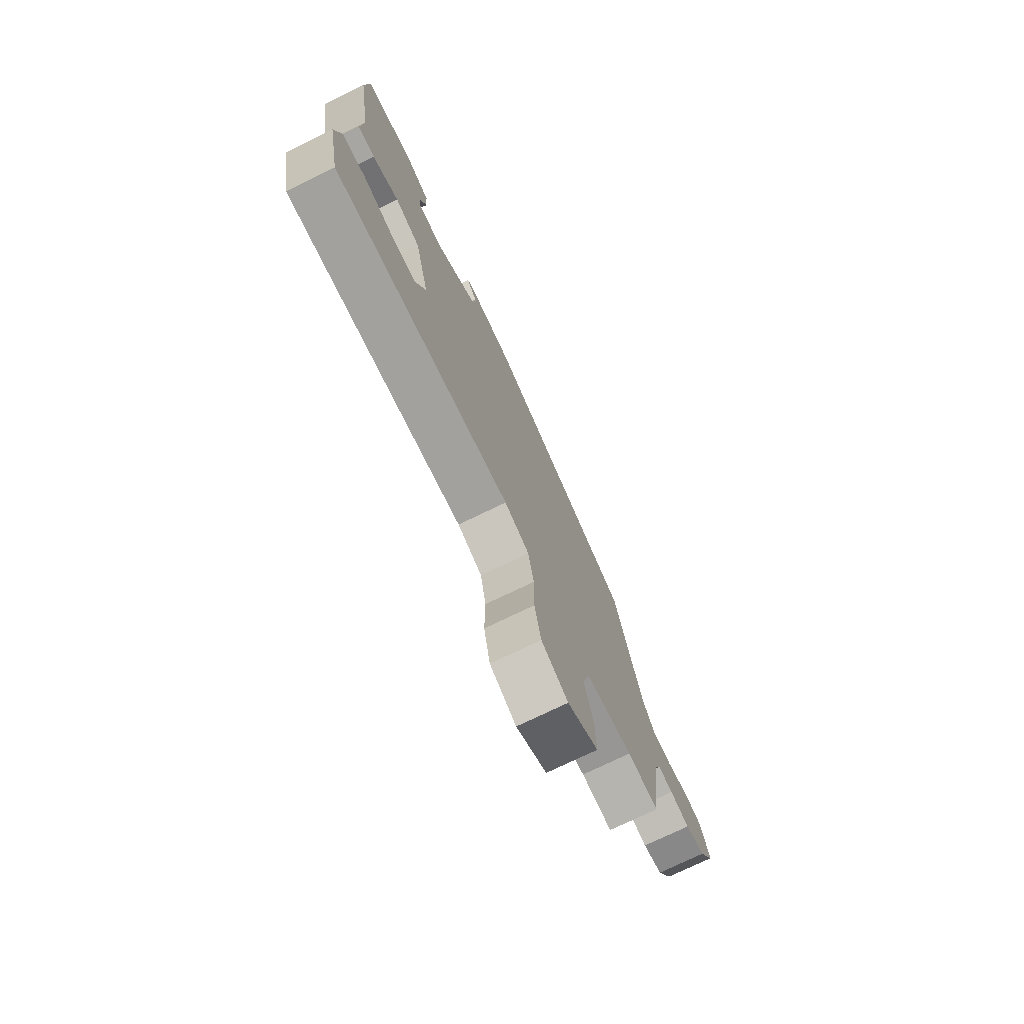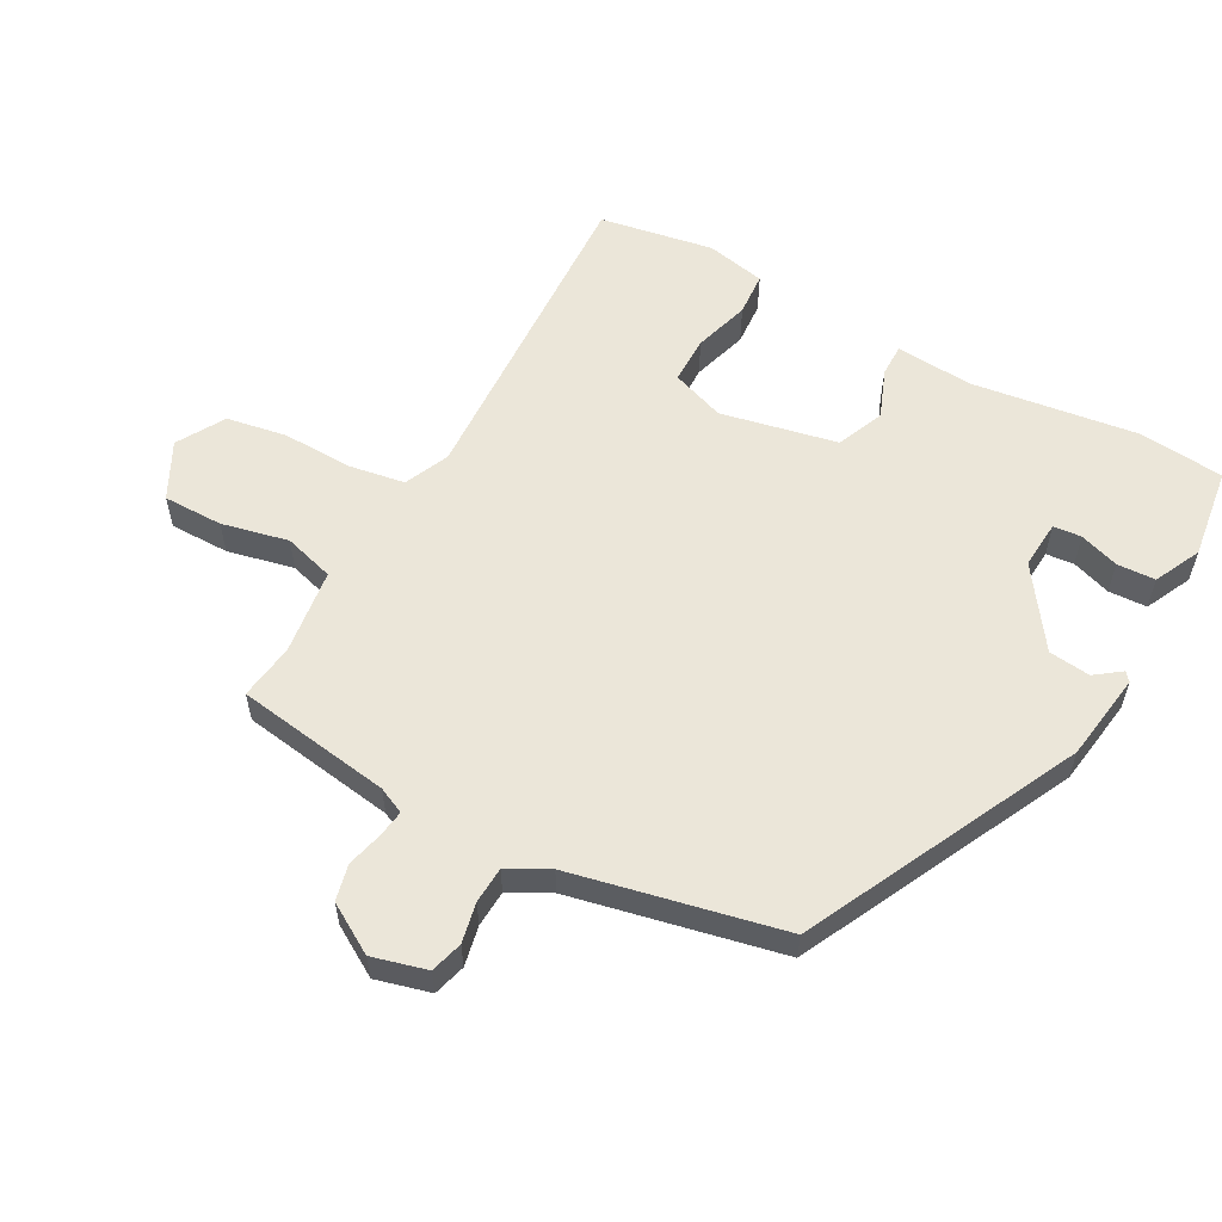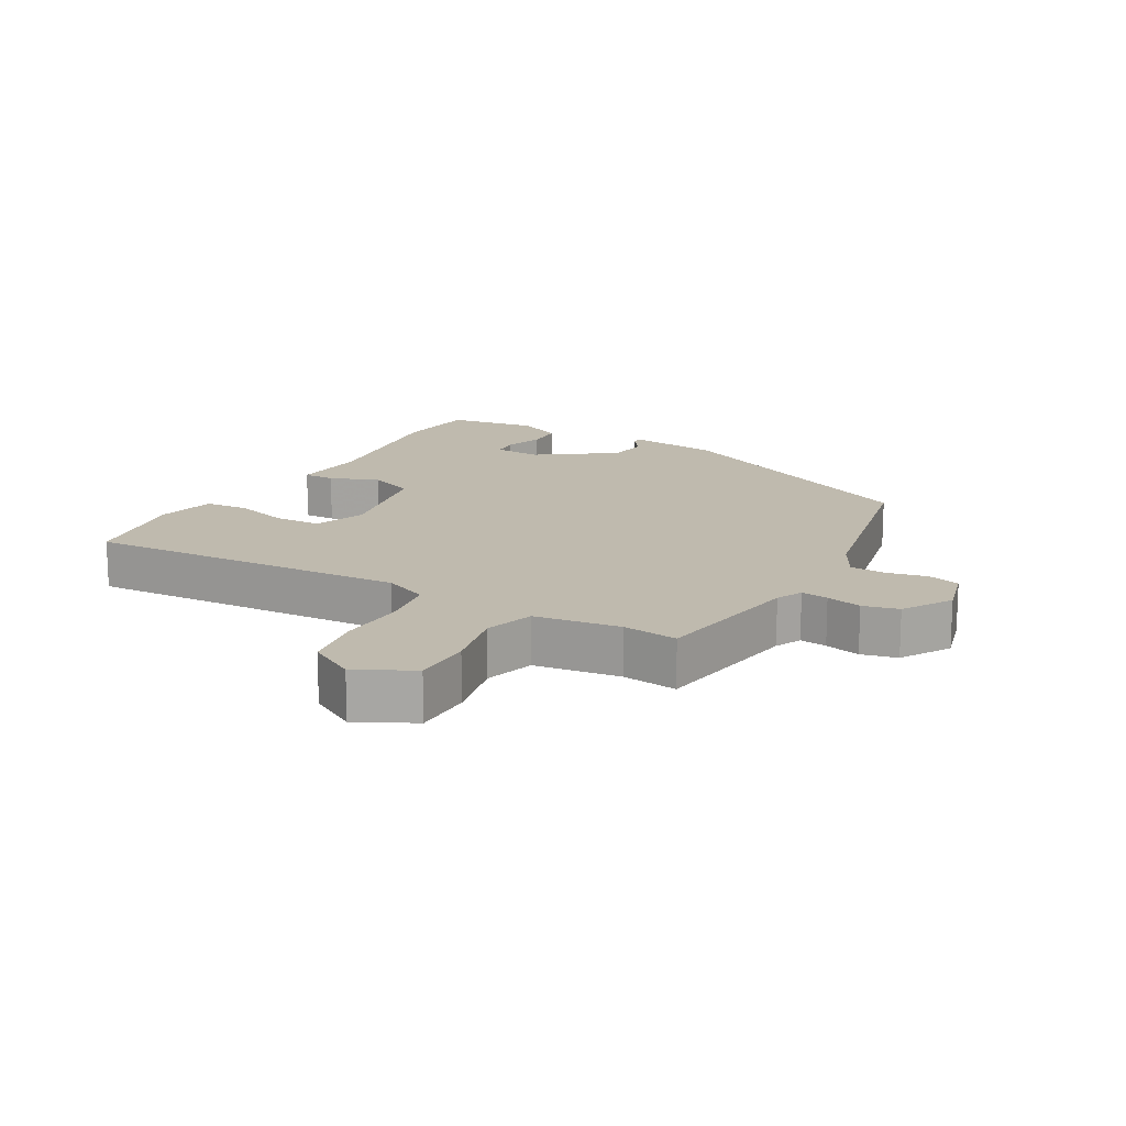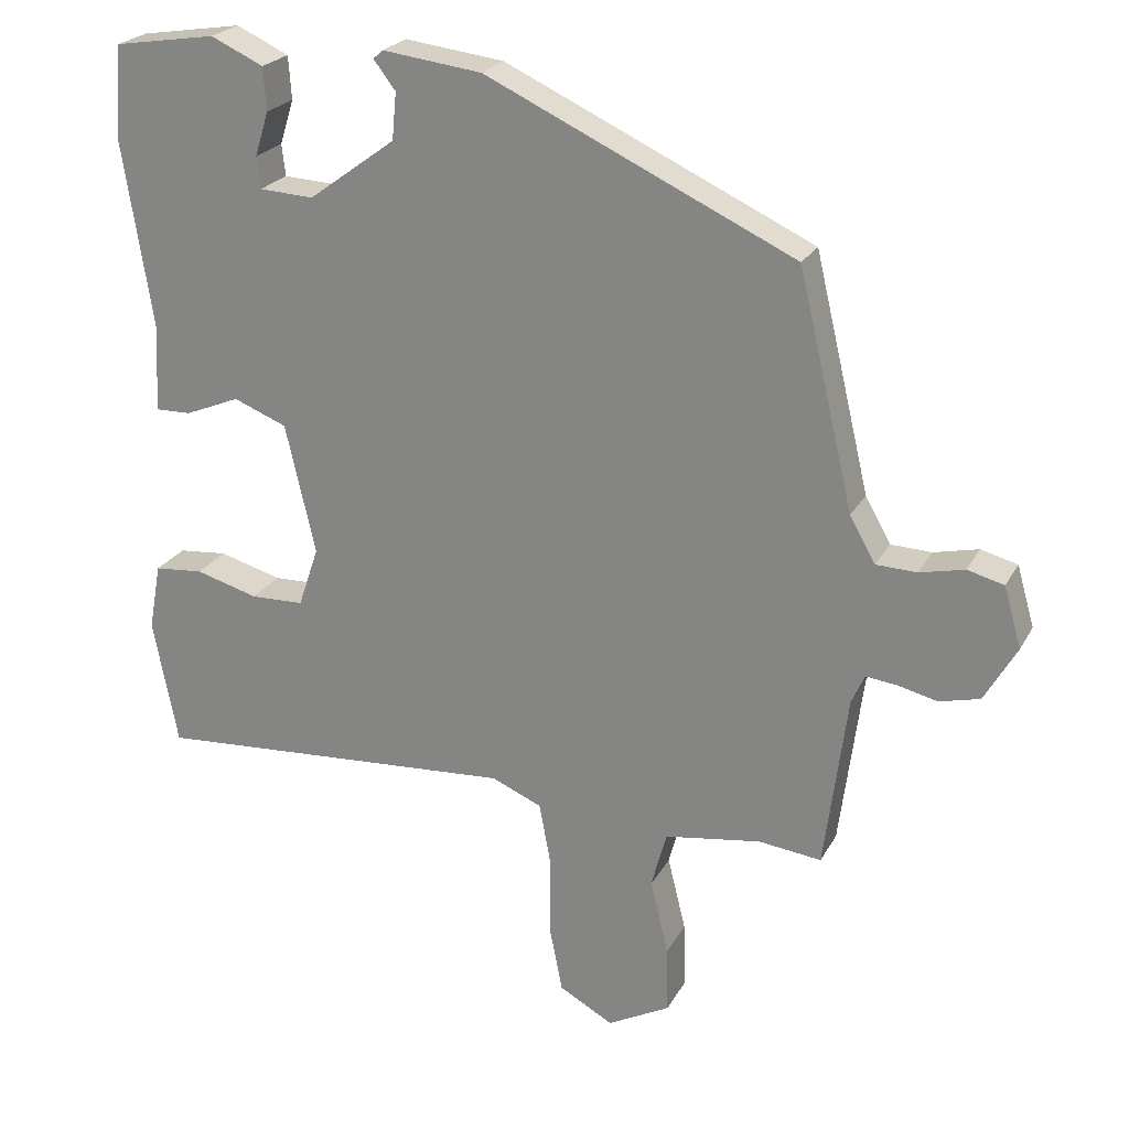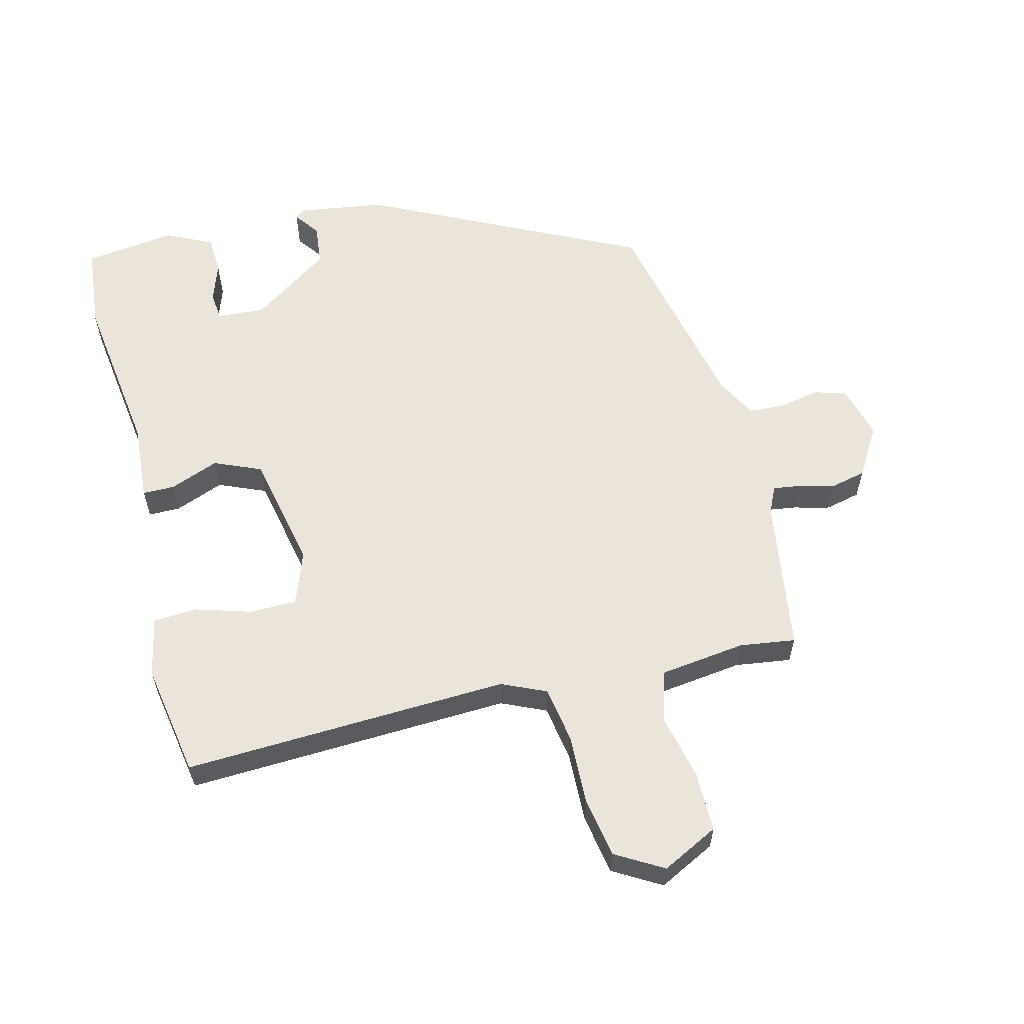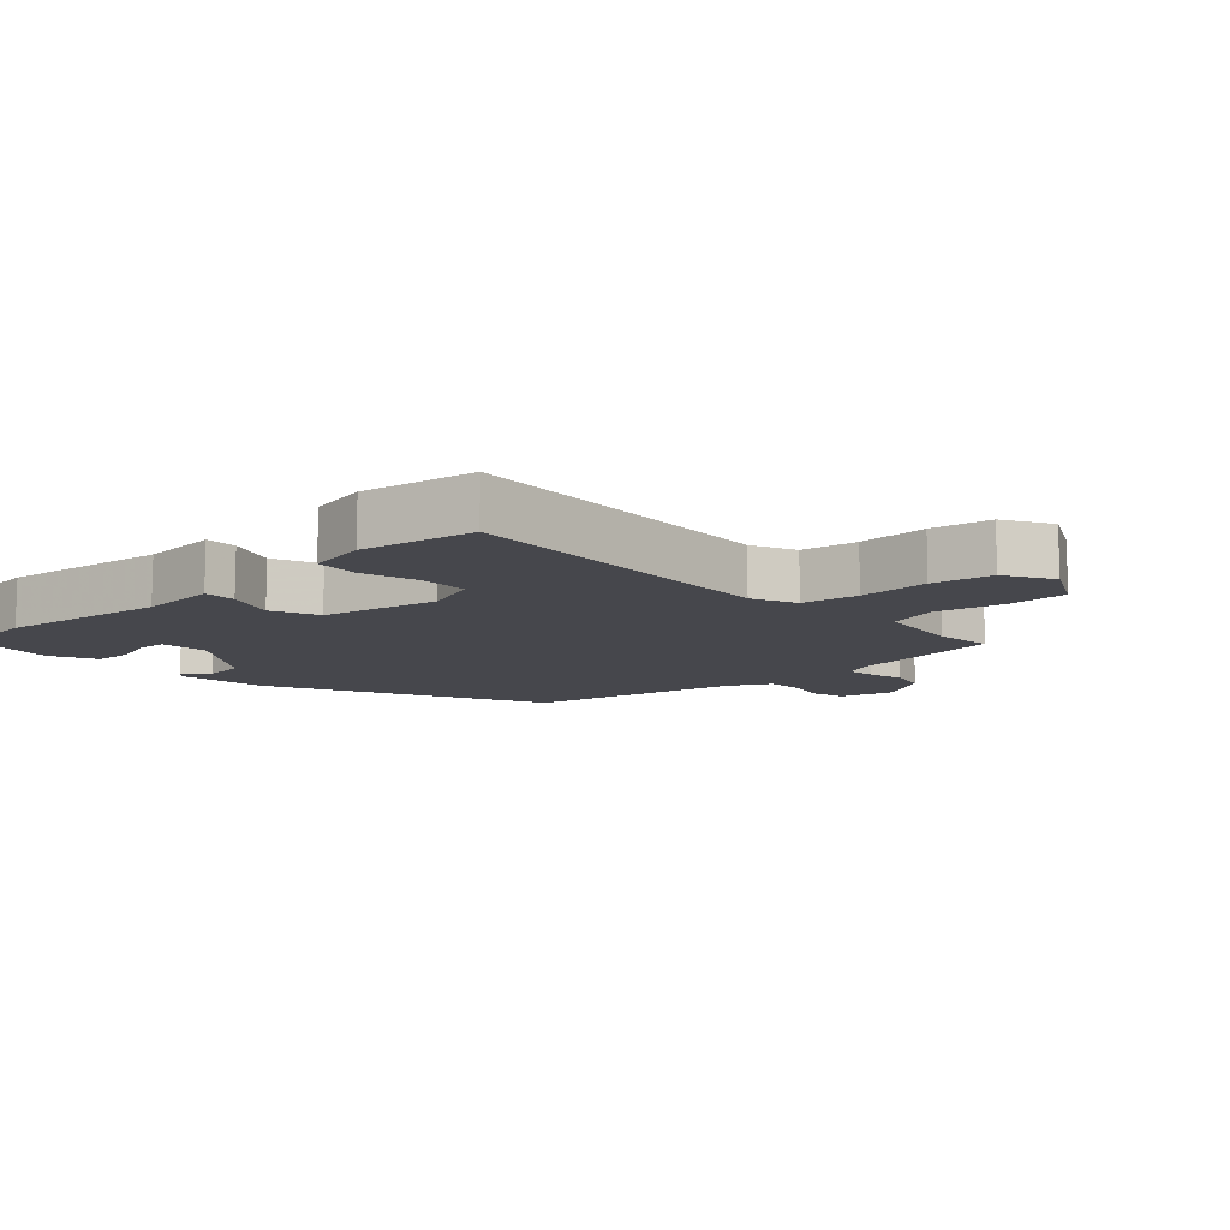
<metadata>
{"format":"obj","ext":"obj","renderer":"f3d","projection":"perspective","resolution":1024,"background":"white","views":[{"elev":-75.3,"azim":115.8,"up":"+Z"},{"elev":57.4,"azim":-60.1,"up":"+Y"},{"elev":15.5,"azim":-149.4,"up":"+Y"},{"elev":23.3,"azim":-157.8,"up":"+Z"},{"elev":59.3,"azim":167.2,"up":"+Y"},{"elev":-11.0,"azim":133.9,"up":"+Y"}]}
</metadata>
<code>
v -0.443 0.07 0.32
v -0.021 0.07 0.516
v 0.115 0.07 0.533
v 0.128 0.07 0.521
v 0.098 0.07 0.482
v 0.104 0.07 0.418
v 0.223 0.07 0.331
v 0.297 0.07 0.335
v 0.302 0.07 0.378
v 0.283 0.07 0.439
v 0.287 0.07 0.498
v 0.359 0.07 0.531
v 0.499 0.07 0.509
v 0.509 0.07 0.378
v 0.469 0.07 0.124
v 0.475 0.07 0.004
v 0.426 0.07 0.005
v 0.351 0.07 0.036
v 0.278 0.07 0.007
v 0.237 0.07 -0.171
v 0.265 0.07 -0.254
v 0.338 0.07 -0.256
v 0.424 0.07 -0.232
v 0.491 0.07 -0.238
v 0.508 0.07 -0.33
v 0.474 0.07 -0.504
v -0.026 0.07 -0.471
v -0.095 0.07 -0.5
v -0.111 0.07 -0.586
v -0.11 0.07 -0.694
v -0.128 0.07 -0.786
v -0.202 0.07 -0.827
v -0.288 0.07 -0.781
v -0.286 0.07 -0.689
v -0.261 0.07 -0.587
v -0.282 0.07 -0.509
v -0.414 0.07 -0.489
v -0.5 0.07 -0.499
v -0.531 0.07 -0.26
v -0.549 0.07 -0.219
v -0.591 0.07 -0.224
v -0.646 0.07 -0.237
v -0.701 0.07 -0.223
v -0.745 0.07 -0.146
v -0.721 0.07 -0.063
v -0.671 0.07 -0.05
v -0.61 0.07 -0.064
v -0.554 0.07 -0.062
v -0.519 0.07 0
v -0.443 0 0.32
v -0.021 0 0.516
v 0.115 0 0.533
v 0.128 0 0.521
v 0.098 0 0.482
v 0.104 0 0.418
v 0.223 0 0.331
v 0.297 0 0.335
v 0.302 0 0.378
v 0.283 0 0.439
v 0.287 0 0.498
v 0.359 0 0.531
v 0.499 0 0.509
v 0.509 0 0.378
v 0.469 0 0.124
v 0.475 0 0.004
v 0.426 0 0.005
v 0.351 0 0.036
v 0.278 0 0.007
v 0.237 0 -0.171
v 0.265 0 -0.254
v 0.338 0 -0.256
v 0.424 0 -0.232
v 0.491 0 -0.238
v 0.508 0 -0.33
v 0.474 0 -0.504
v -0.026 0 -0.471
v -0.095 0 -0.5
v -0.111 0 -0.586
v -0.11 0 -0.694
v -0.128 0 -0.786
v -0.202 0 -0.827
v -0.288 0 -0.781
v -0.286 0 -0.689
v -0.261 0 -0.587
v -0.282 0 -0.509
v -0.414 0 -0.489
v -0.5 0 -0.499
v -0.531 0 -0.26
v -0.549 0 -0.219
v -0.591 0 -0.224
v -0.646 0 -0.237
v -0.701 0 -0.223
v -0.745 0 -0.146
v -0.721 0 -0.063
v -0.671 0 -0.05
v -0.61 0 -0.064
v -0.554 0 -0.062
v -0.519 0 0
f 44 45 46 47
f 44 47 48
f 41 42 43 44
f 40 41 44 48
f 39 40 48 49
f 37 38 39 49
f 32 33 34 35
f 30 31 32 35
f 29 30 35 36
f 28 29 36
f 27 28 36 37
f 25 26 27
f 22 23 24 25
f 21 22 25 27
f 20 21 27 37
f 15 16 17 18
f 15 18 19
f 14 15 19
f 13 14 19
f 12 13 19
f 9 10 11 12
f 8 9 12 19
f 7 8 19 20
f 2 3 4 5
f 2 5 6
f 1 2 6
f 7 20 37 49
f 1 6 7 49
f 96 95 94 93
f 97 96 93
f 93 92 91 90
f 97 93 90 89
f 98 97 89 88
f 98 88 87 86
f 84 83 82 81
f 84 81 80 79
f 85 84 79 78
f 85 78 77
f 86 85 77 76
f 76 75 74
f 74 73 72 71
f 76 74 71 70
f 86 76 70 69
f 67 66 65 64
f 68 67 64
f 68 64 63
f 68 63 62
f 68 62 61
f 61 60 59 58
f 68 61 58 57
f 69 68 57 56
f 54 53 52 51
f 55 54 51
f 55 51 50
f 98 86 69 56
f 98 56 55 50
f 1 50 51 2
f 2 51 52 3
f 3 52 53 4
f 4 53 54 5
f 5 54 55 6
f 6 55 56 7
f 7 56 57 8
f 8 57 58 9
f 9 58 59 10
f 10 59 60 11
f 11 60 61 12
f 12 61 62 13
f 13 62 63 14
f 14 63 64 15
f 15 64 65 16
f 16 65 66 17
f 17 66 67 18
f 18 67 68 19
f 19 68 69 20
f 20 69 70 21
f 21 70 71 22
f 22 71 72 23
f 23 72 73 24
f 24 73 74 25
f 25 74 75 26
f 26 75 76 27
f 27 76 77 28
f 28 77 78 29
f 29 78 79 30
f 30 79 80 31
f 31 80 81 32
f 32 81 82 33
f 33 82 83 34
f 34 83 84 35
f 35 84 85 36
f 36 85 86 37
f 37 86 87 38
f 38 87 88 39
f 39 88 89 40
f 40 89 90 41
f 41 90 91 42
f 42 91 92 43
f 43 92 93 44
f 44 93 94 45
f 45 94 95 46
f 46 95 96 47
f 47 96 97 48
f 48 97 98 49
f 49 98 50 1

</code>
